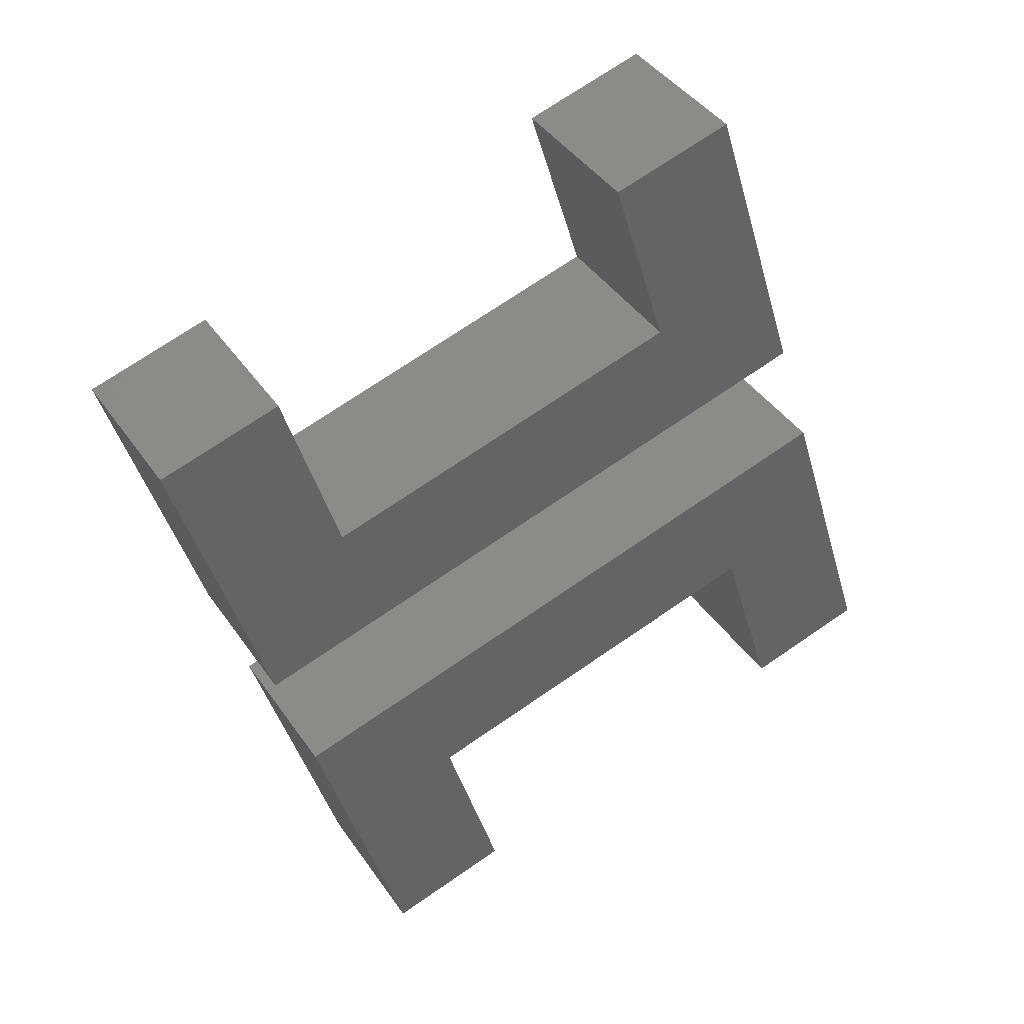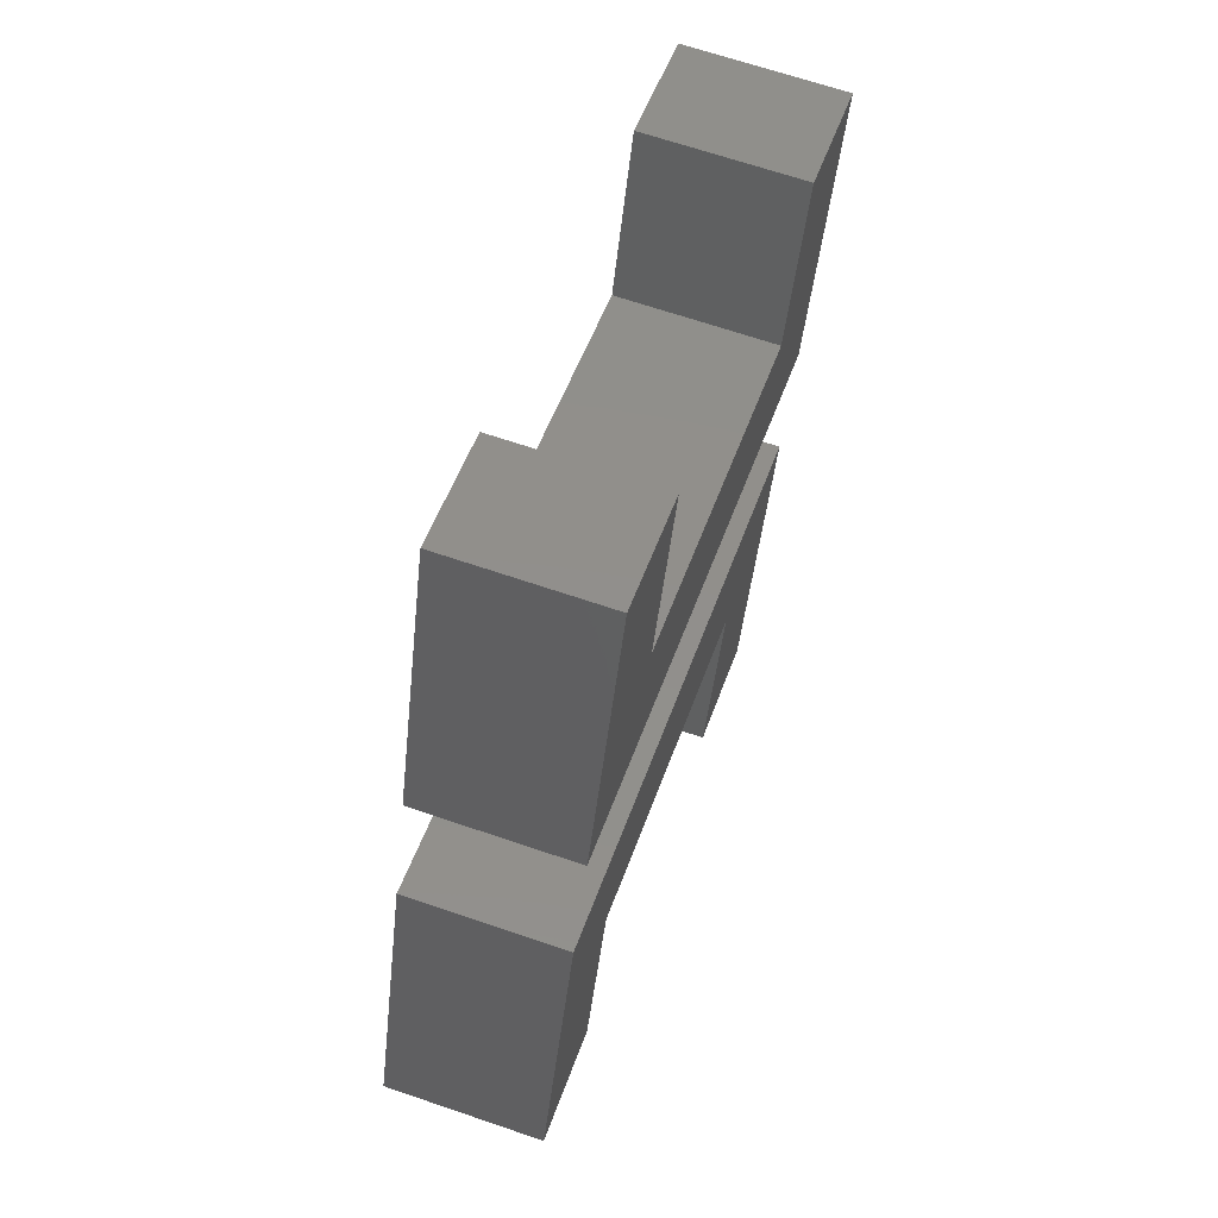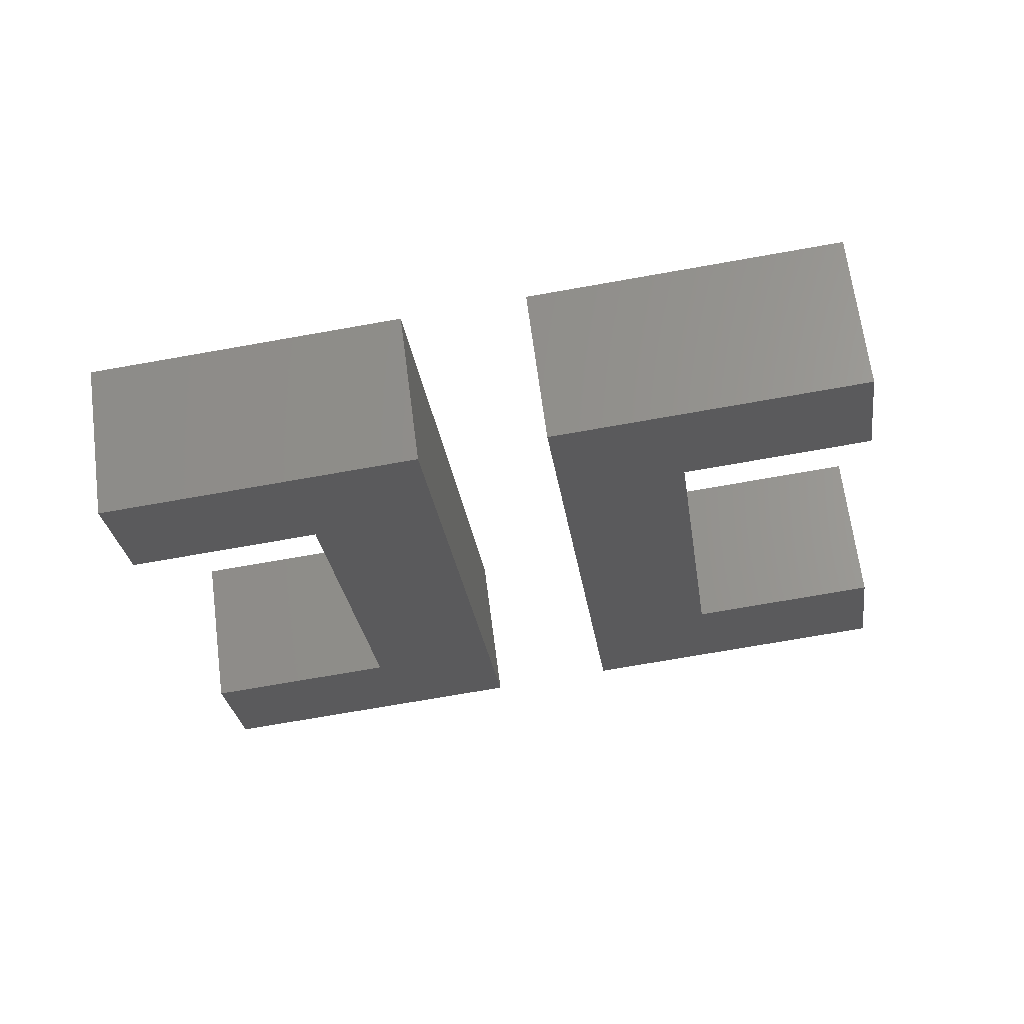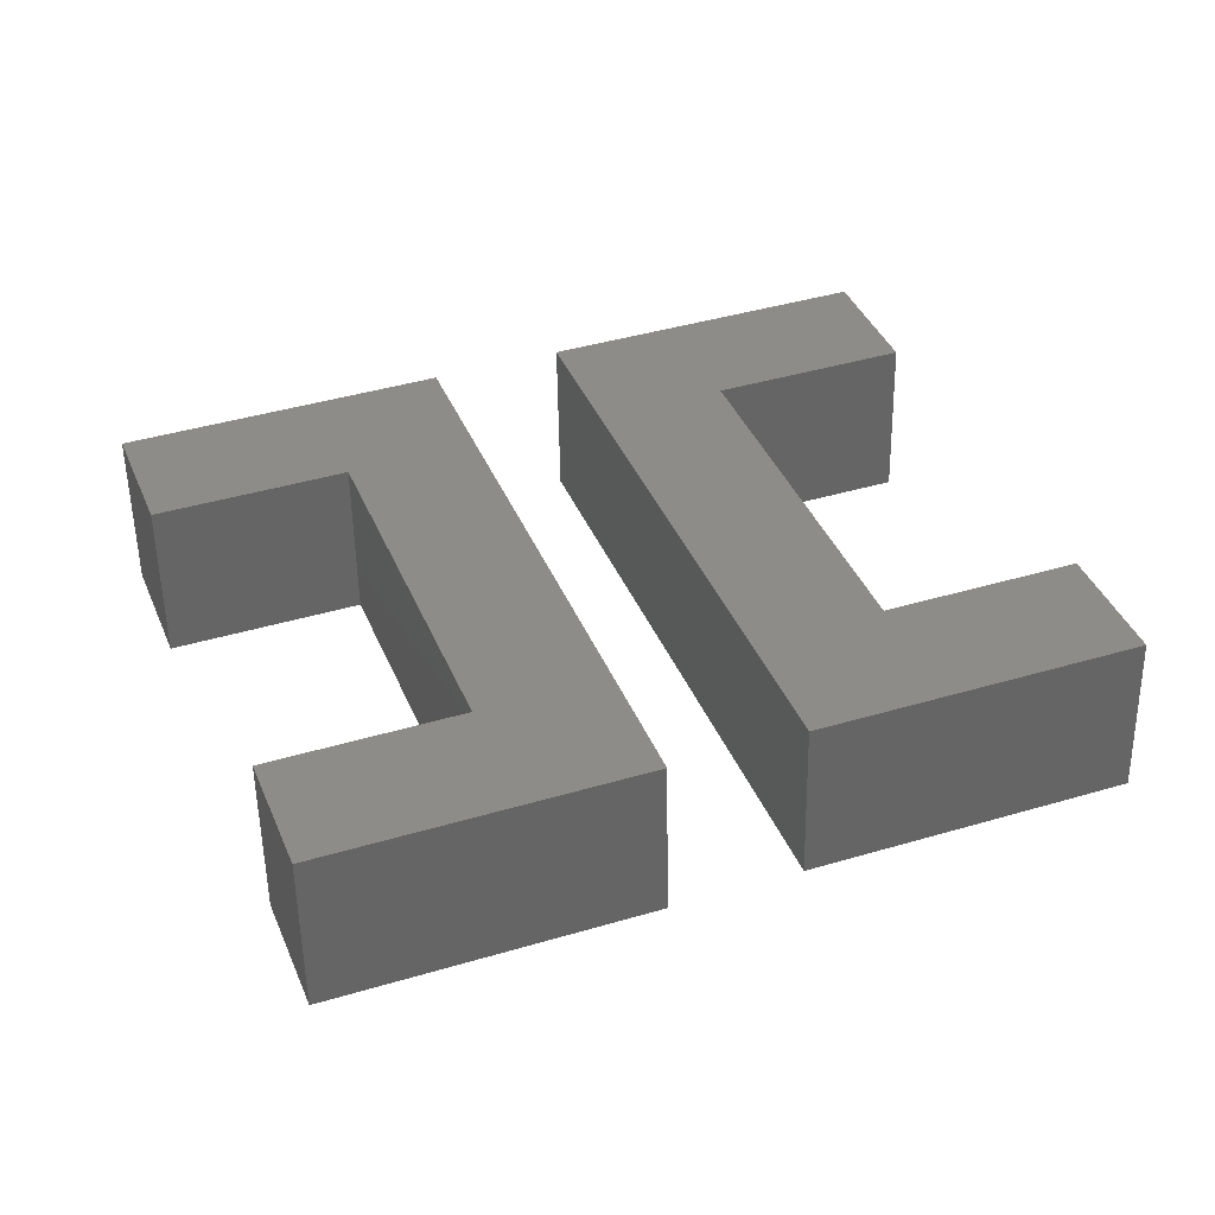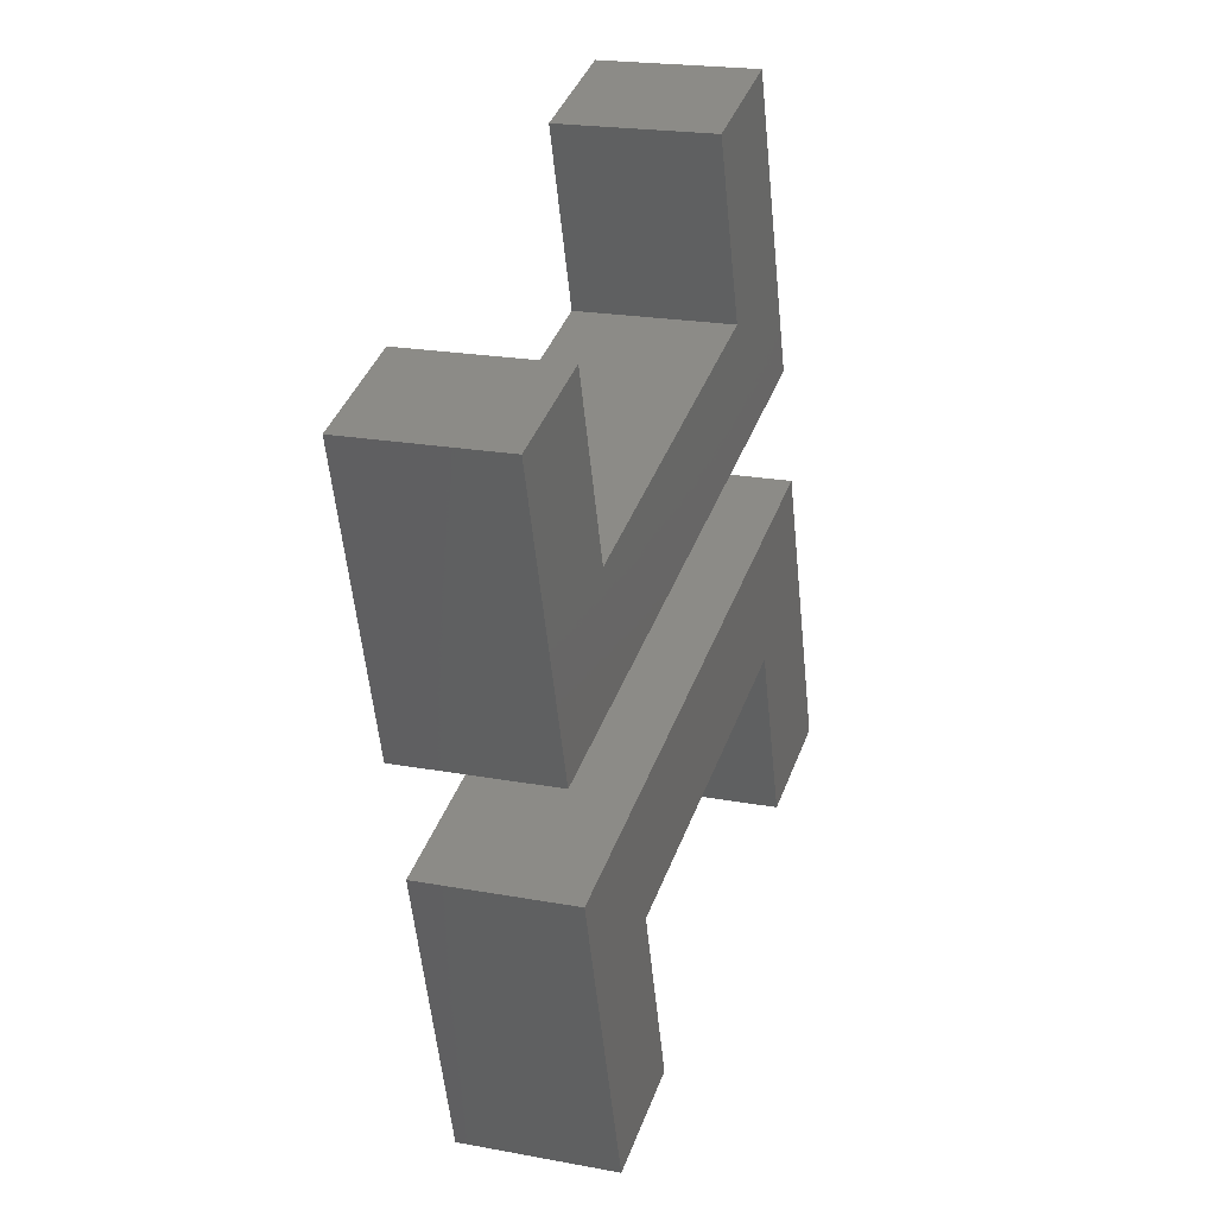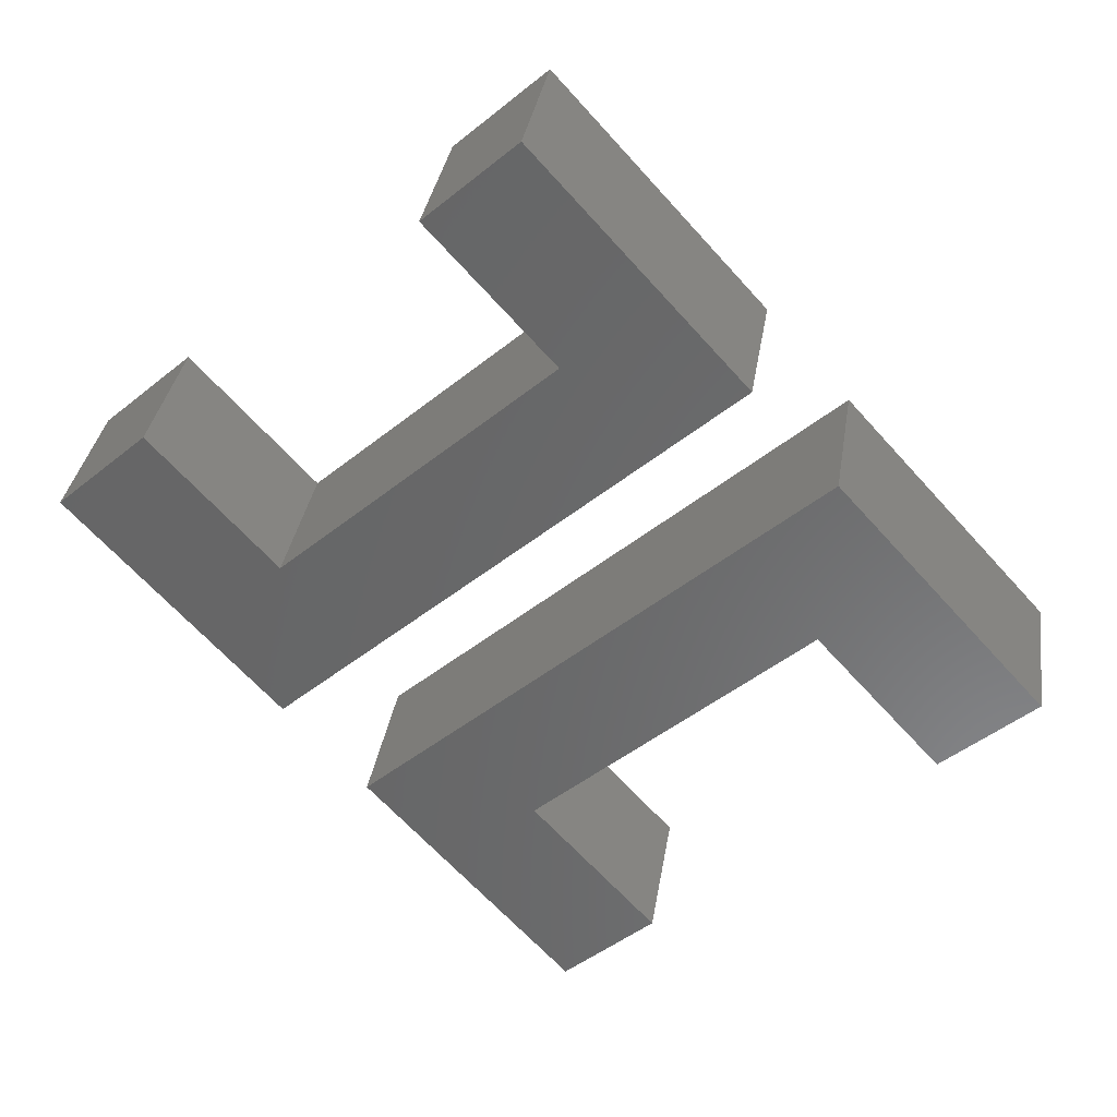
<metadata>
{"format":"stl","ext":"stl","renderer":"f3d","projection":"perspective","resolution":1024,"background":"white","views":[{"elev":39.8,"azim":-13.3,"up":"+Y"},{"elev":66.1,"azim":126.2,"up":"+Y"},{"elev":-41.4,"azim":115.2,"up":"+Z"},{"elev":54.8,"azim":-93.2,"up":"+Z"},{"elev":19.9,"azim":-53.5,"up":"+Y"},{"elev":-70.2,"azim":58.2,"up":"+Z"}]}
</metadata>
<code>
# stl→obj: 48 verts, 88 faces
v -0.3053 -6.619 2.711
v -2.869 -7.21 0.8876
v -1.044 -6.619 0.323
v -2.131 -7.21 3.276
v -1.152 -3.753 2.973
v -1.891 -3.753 0.585
v -2.978 -4.344 3.538
v -3.716 -4.344 1.15
v 4.324 -1.979 1.279
v 3.585 -1.979 -1.109
v -1.717 -1.842 3.148
v -3.542 -2.433 3.713
v -4.281 -2.433 1.324
v -2.456 -1.842 0.7596
v 3.02 -0.06878 -0.9343
v 4.432 -4.845 -1.371
v 5.171 -4.845 1.017
v 3.759 -0.06878 1.454
v 5.41 -1.388 -1.674
v 4.846 0.5223 -1.499
v 6.257 -4.254 -1.936
v 6.149 -1.388 0.7147
v 6.996 -4.254 0.4527
v 5.584 0.5223 0.8894
v -2.282 0.06878 3.323
v -4.846 -0.5223 1.499
v -3.02 0.06878 0.9343
v -4.107 -0.5223 3.887
v -3.585 1.979 1.109
v -5.41 1.388 1.674
v 3.194 1.842 1.629
v 2.456 1.842 -0.7596
v -2.846 1.979 3.497
v -4.672 1.388 4.062
v -6.257 4.254 1.936
v -4.432 4.845 1.371
v 1.891 3.753 -0.585
v 5.02 2.433 1.064
v 4.281 2.433 -1.324
v 2.63 3.753 1.803
v -5.518 4.254 4.324
v -3.693 4.845 3.759
v 3.716 4.344 -1.15
v 4.455 4.344 1.239
v 1.783 6.619 2.065
v 1.044 6.619 -0.323
v 2.869 7.21 -0.8876
v 3.608 7.21 1.501
f 1 2 3
f 1 4 2
f 5 3 6
f 5 1 3
f 5 4 1
f 7 4 5
f 8 2 4
f 7 8 4
f 6 3 2
f 8 6 2
f 9 6 10
f 9 5 6
f 11 12 7
f 11 7 5
f 7 13 8
f 7 12 13
f 14 8 13
f 14 6 8
f 15 6 14
f 15 10 6
f 10 16 17
f 9 10 17
f 18 11 5
f 18 5 9
f 11 14 13
f 11 13 12
f 18 15 14
f 18 14 11
f 15 19 10
f 20 19 15
f 19 21 16
f 10 19 16
f 22 17 23
f 9 17 22
f 23 16 21
f 23 17 16
f 18 9 22
f 24 18 22
f 24 20 15
f 24 15 18
f 22 19 20
f 22 20 24
f 22 21 19
f 22 23 21
f 25 26 27
f 25 28 26
f 29 26 30
f 29 27 26
f 31 27 32
f 31 25 27
f 33 34 28
f 33 28 25
f 28 30 26
f 28 34 30
f 35 29 30
f 35 36 29
f 32 27 29
f 37 32 29
f 38 32 39
f 38 31 32
f 40 33 25
f 40 25 31
f 41 34 33
f 41 33 42
f 35 30 34
f 41 35 34
f 42 36 35
f 42 35 41
f 42 29 36
f 42 33 29
f 40 37 29
f 40 29 33
f 37 39 32
f 43 39 37
f 38 39 43
f 38 43 44
f 40 31 38
f 44 40 38
f 45 46 37
f 45 37 40
f 46 43 37
f 46 47 43
f 48 43 47
f 48 44 43
f 45 40 44
f 45 44 48
f 48 47 46
f 48 46 45

</code>
